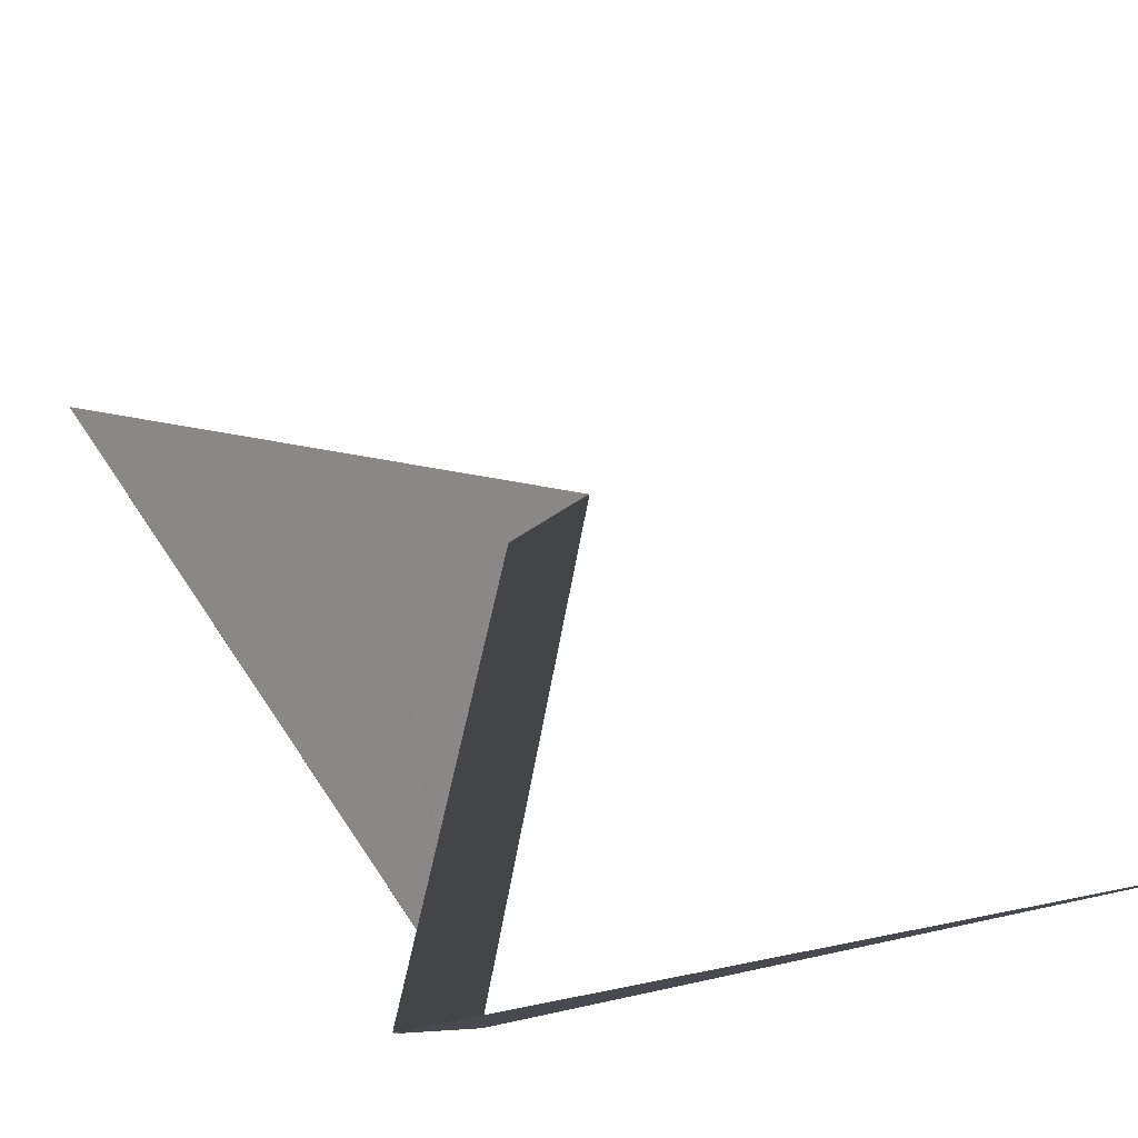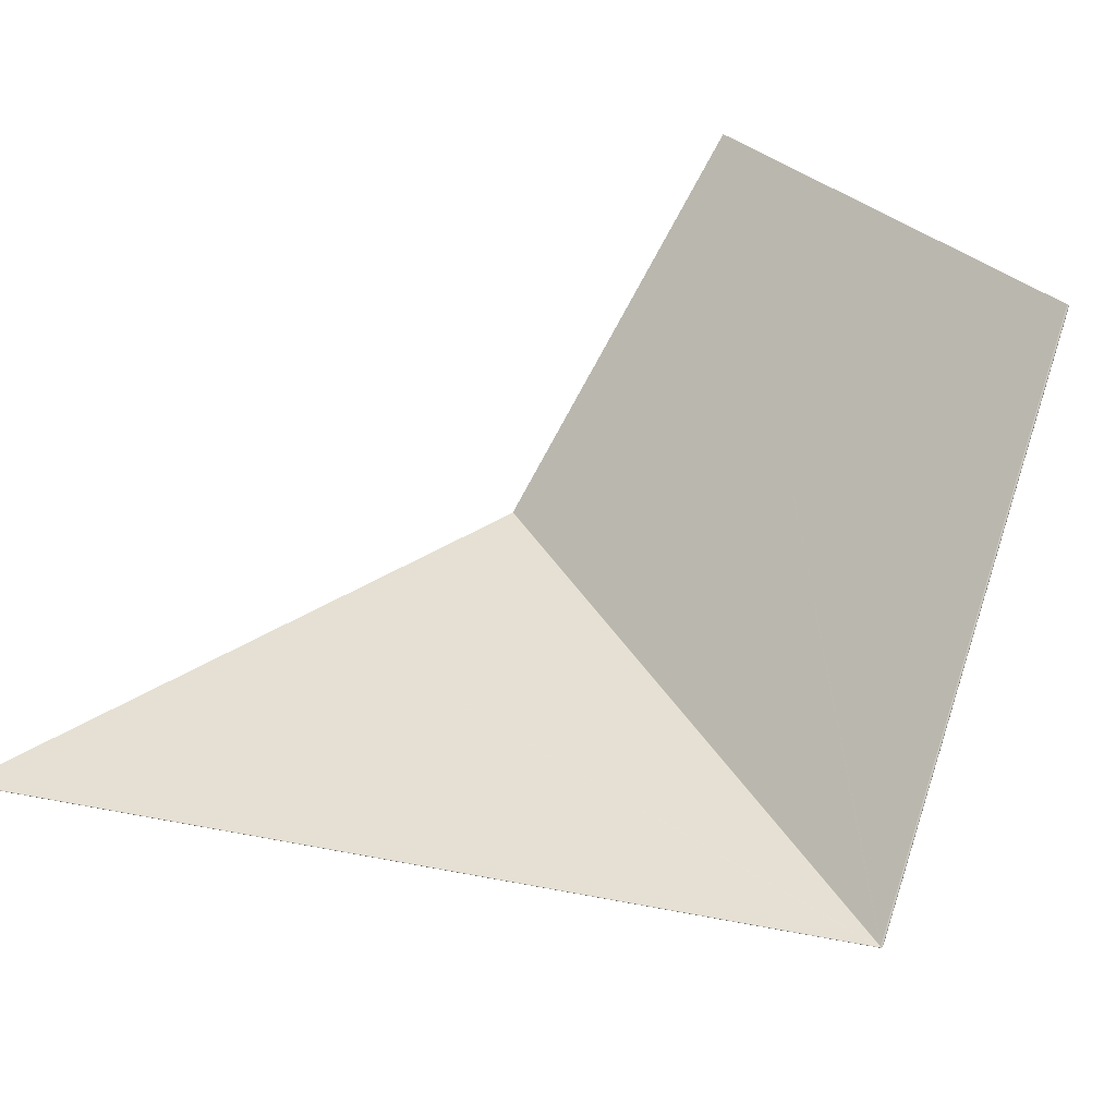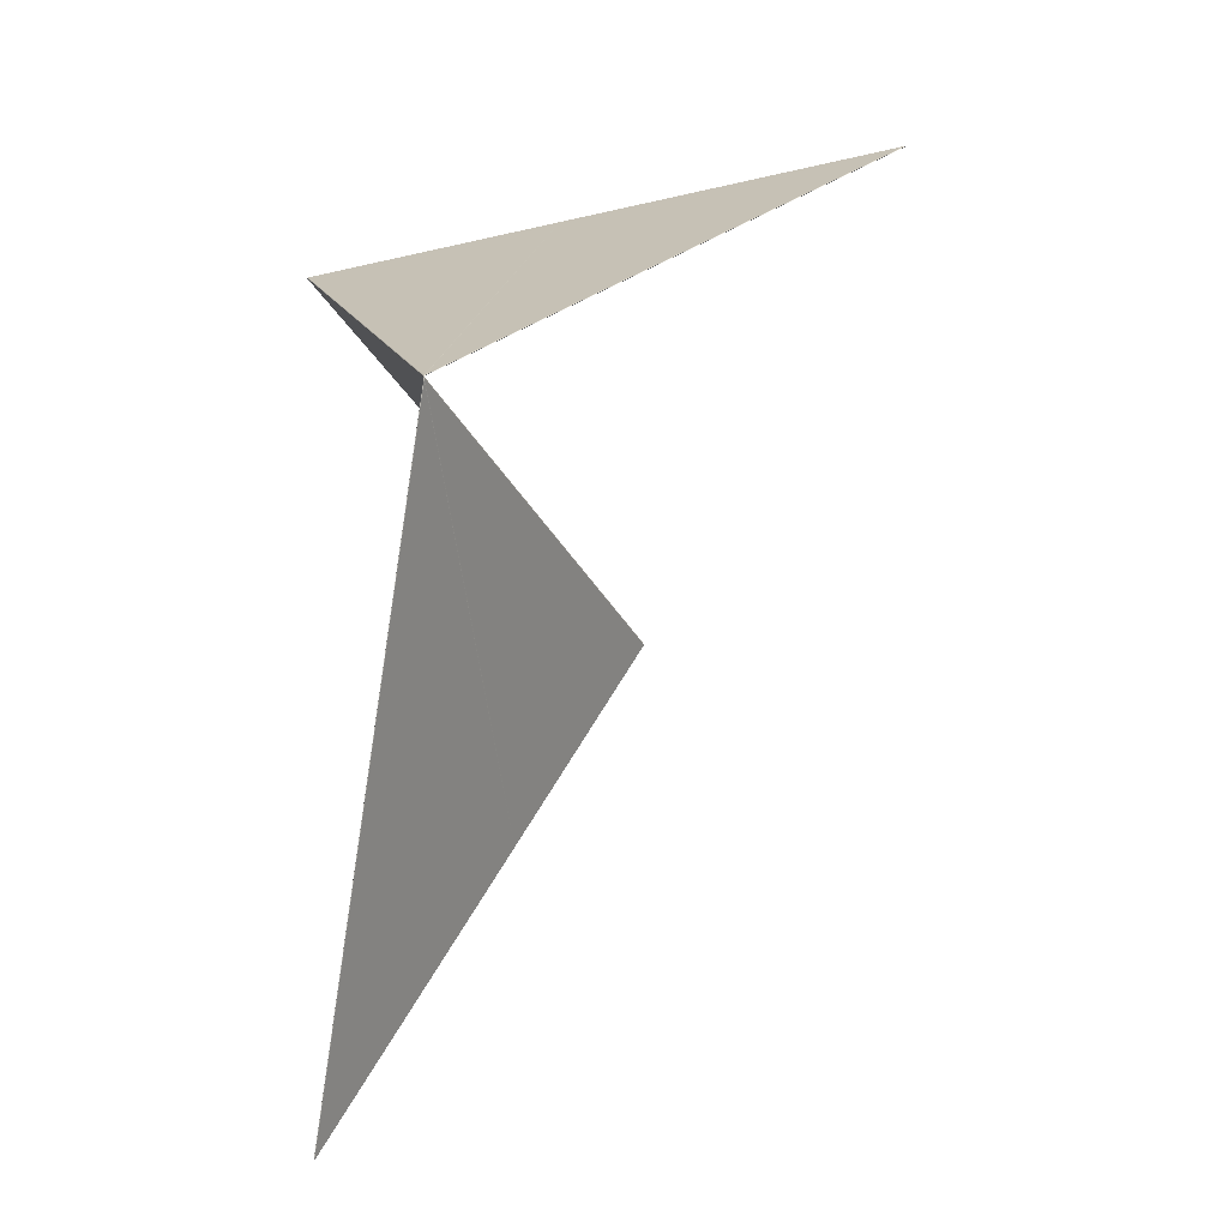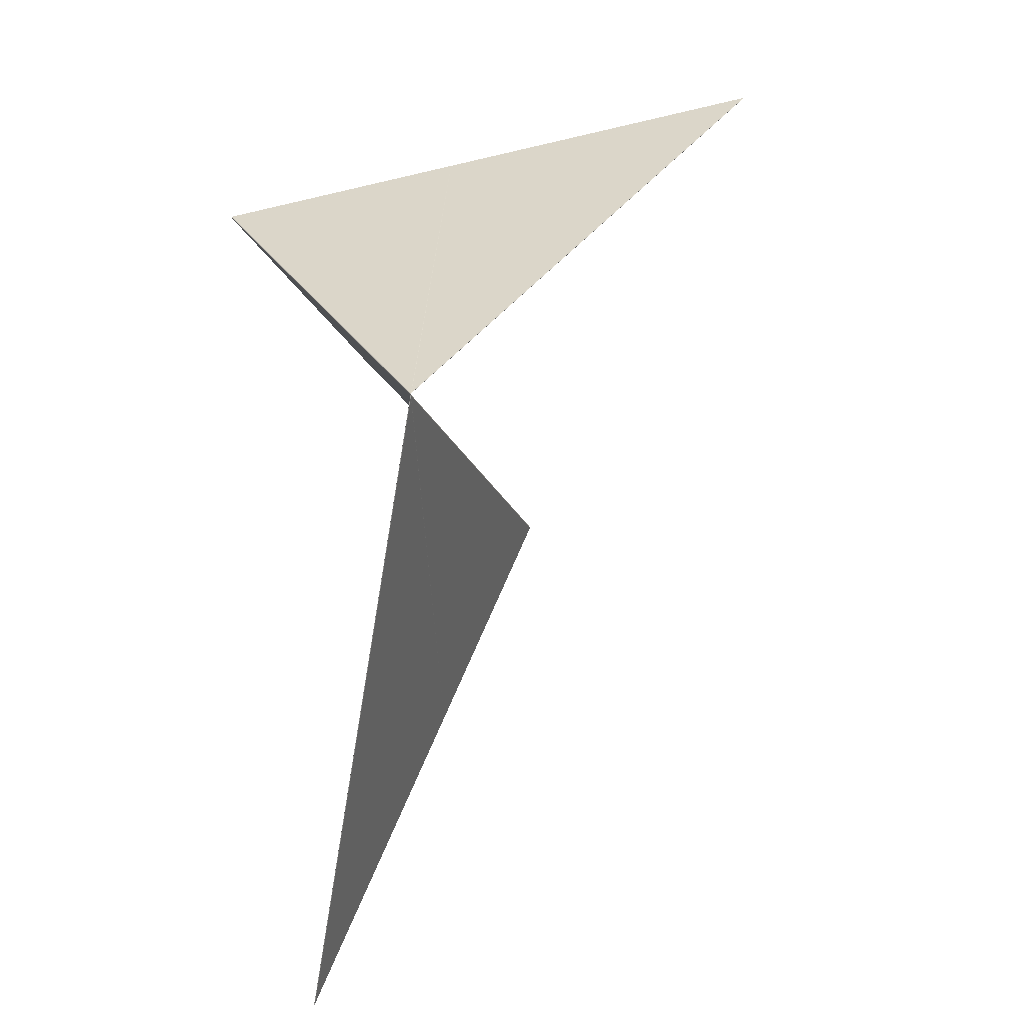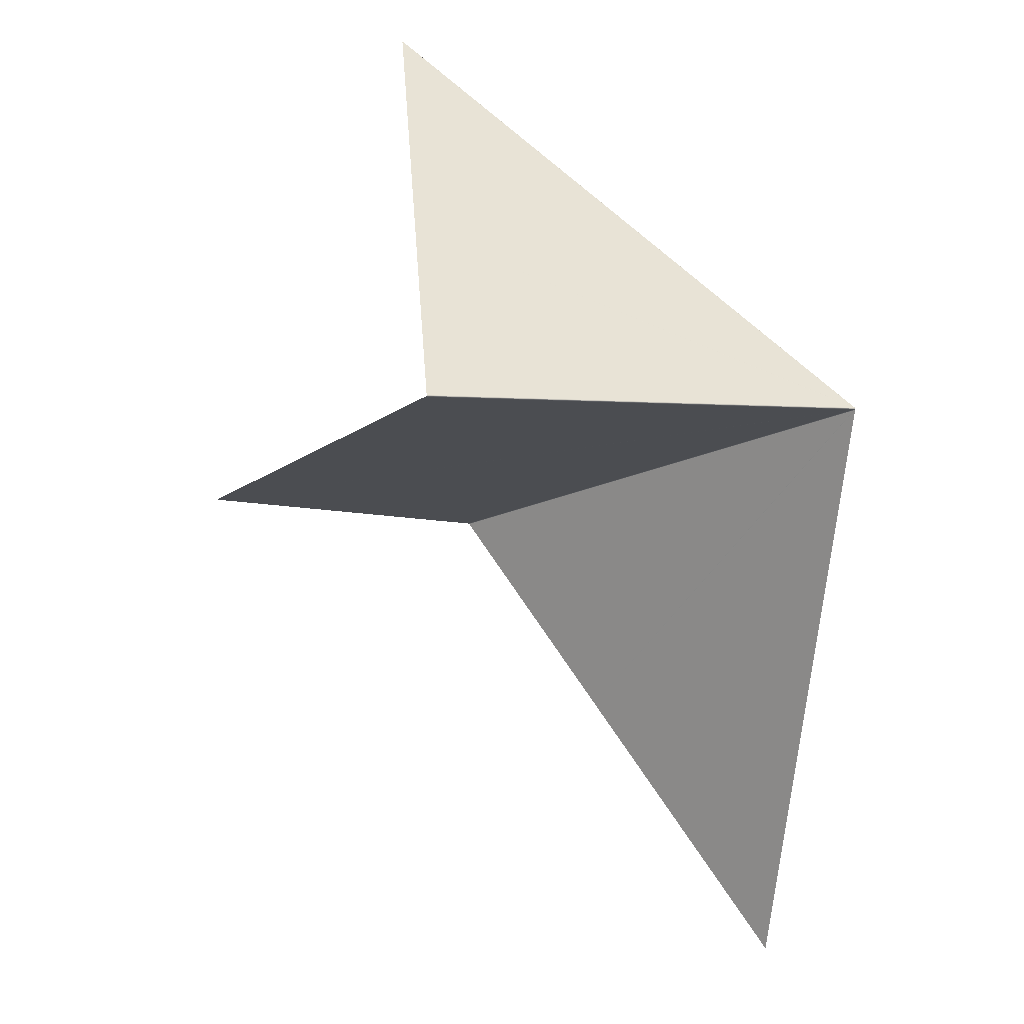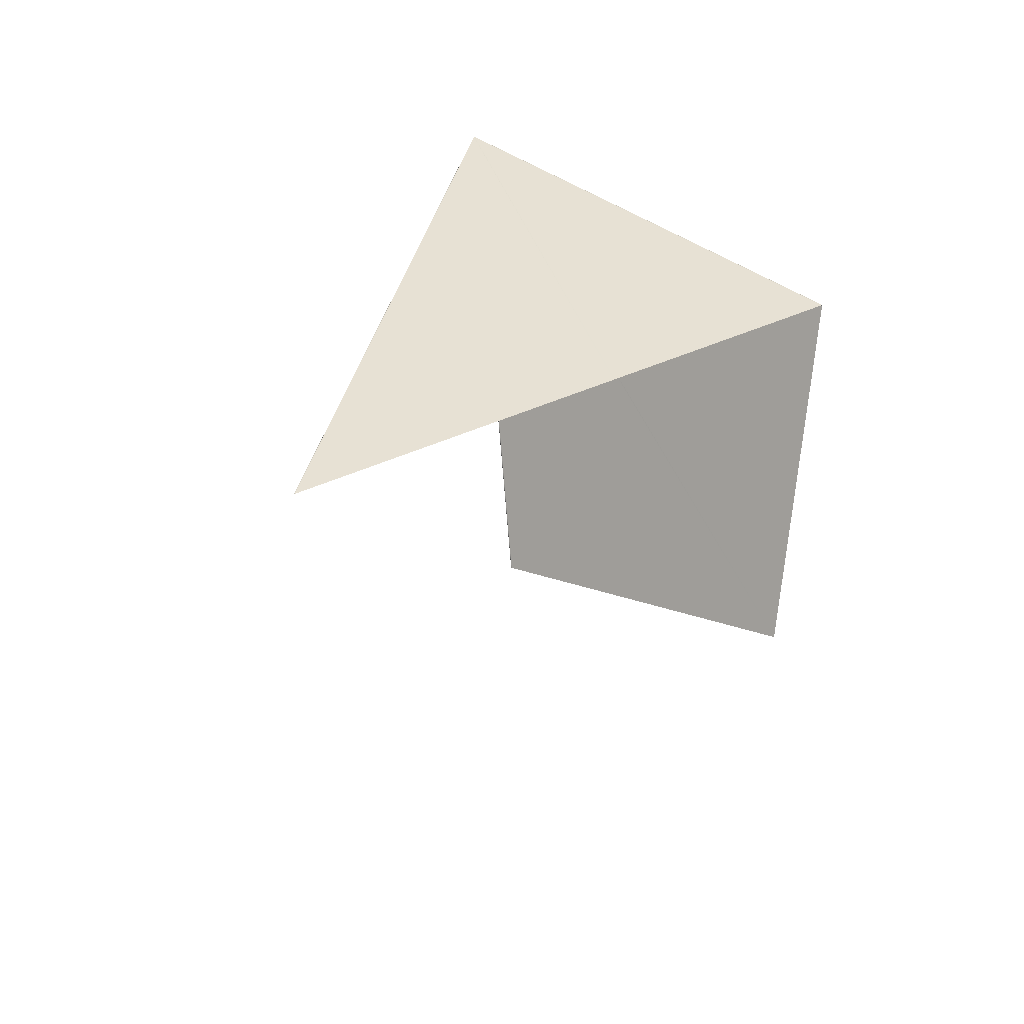
<metadata>
{"format":"obj","ext":"obj","renderer":"f3d","projection":"perspective","resolution":1024,"background":"white","views":[{"elev":63.1,"azim":-25.9,"up":"+Y"},{"elev":-15.0,"azim":-100.7,"up":"+Y"},{"elev":1.9,"azim":-4.5,"up":"+Z"},{"elev":13.8,"azim":-13.9,"up":"+Z"},{"elev":32.6,"azim":-100.0,"up":"+Z"},{"elev":61.4,"azim":144.7,"up":"+Z"}]}
</metadata>
<code>
v 0.0008513 0.004716 -0.01294
v -0.001167 0.002635 -0.01072
v 5.194e-06 -0.00223 -0.01201
v -0.001168 0.002635 -0.01072
v 3.612e-06 -0.002221 -0.01201
v -0.001167 0.002634 -0.01072
v 3.377e-06 -0.002223 -0.01201
v 6.112e-06 -0.002234 -0.01201
v 6.839e-06 -0.002223 -0.01201
v 3.688e-06 -0.002224 -0.01201
v 6.03e-06 -0.002234 -0.01201
v 0.0008499 0.004716 -0.01294
v 0.0008476 0.004715 -0.01294
v 3.815e-06 -0.002219 -0.01201
v -0.001167 0.002637 -0.01072
v 3.839e-06 -0.002239 -0.01201
v 6.205e-06 -0.002229 -0.01201
v 4.23e-06 -0.002224 -0.01201
v 5.11e-06 -0.002226 -0.01201
v 4.889e-06 -0.002229 -0.01201
v 4.358e-06 -0.002221 -0.01201
v 0.0008487 0.004716 -0.01294
v 5.453e-06 -0.002222 -0.01201
v 4.275e-06 -0.002227 -0.01201
v 0.0008526 0.004715 -0.01295
v 8.33e-06 -0.002223 -0.01201
v 0.0008537 0.004714 -0.01295
v 9.659e-06 -0.00223 -0.01202
v 1.174e-05 -0.002229 -0.01202
v 9.744e-06 -0.002222 -0.01202
v 8.023e-06 -0.002228 -0.01201
v 9.631e-06 -0.002226 -0.01202
v 1.084e-05 -0.002223 -0.01202
v 0.002252 0.001713 -0.01449
v 0.002251 0.001715 -0.01449
v 1.074e-05 -0.002221 -0.01202
v 0.0008545 0.004713 -0.01295
v 0.002253 0.001711 -0.01449
v 1.135e-05 -0.002226 -0.01202
v 9.438e-06 -0.002233 -0.01202
v 7.118e-06 -0.002237 -0.01202
v 7.856e-06 -0.002232 -0.01202
v 0.002253 0.001709 -0.01449
v 8.084e-06 -0.002235 -0.01203
v 8.852e-06 -0.002235 -0.01203
v 7.187e-06 -0.002238 -0.01203
v 5.83e-06 -0.002239 -0.01202
v 0.002252 0.001705 -0.0145
v 9.41e-06 -0.002234 -0.01203
v 0.0008844 0.0003942 -0.01638
v 0.0008835 0.0003933 -0.01638
v 1.006e-05 -0.002233 -0.01202
v 1.038e-05 -0.002233 -0.01203
v 0.0008825 0.0003924 -0.01639
v 8.29e-06 -0.002237 -0.01202
v 1.177e-05 -0.00223 -0.01203
v 1.161e-05 -0.002231 -0.01203
v 0.0008853 0.0003951 -0.01638
v 1.172e-05 -0.00223 -0.01203
v 0.002251 0.001704 -0.0145
v 1.073e-05 -0.002232 -0.01203
v 0.002253 0.001707 -0.01449
v 6.908e-06 -0.002236 -0.01203
v 6.041e-06 -0.002237 -0.01203
v 3.998e-06 -0.002239 -0.01203
v -0.0009877 -0.0014 -0.01896
v 6.217e-06 -0.002238 -0.01203
v 5.432e-06 -0.002238 -0.01203
v 5.135e-06 -0.002238 -0.01203
v 3.555e-06 -0.002238 -0.01203
v 2.343e-06 -0.002239 -0.01203
v 4.738e-06 -0.002239 -0.01203
v 1.598e-06 -0.002238 -0.01203
v 0.0008816 0.0003915 -0.01639
v 3.17e-06 -0.002239 -0.01202
v 0.0008807 0.0003906 -0.01639
v -0.0009895 -0.0014 -0.01896
v -0.0009914 -0.0014 -0.01896
v -0.0009865 -0.001399 -0.01896
v 5.693e-06 -0.002237 -0.01204
v 0.0008798 0.0003898 -0.01639
v 1.422e-06 -0.002237 -0.01202
v 1.057e-06 -0.002235 -0.01203
v 9.162e-07 -0.002237 -0.01203
v 5.071e-07 -0.002235 -0.01203
v 2.749e-06 -0.002231 -0.01203
v -0.0009925 -0.001398 -0.01896
v 3.148e-07 -0.002236 -0.01203
v 1.205e-07 -0.002234 -0.01203
v 0.0008772 0.0003962 -0.01638
v 7.059e-07 -0.002233 -0.01203
v -0.0009925 -0.001397 -0.01896
v 0.0008763 0.0003953 -0.01639
v 0.0008754 0.0003944 -0.01639
v 1.572e-06 -0.002233 -0.01203
v 1.852e-06 -0.002234 -0.01203
v 1.629e-06 -0.002237 -0.01202
v -0.0009918 -0.001395 -0.01896
v 3.575e-07 -0.002233 -0.01204
v 0.0008744 0.0003936 -0.01639
v 3.445e-06 -0.002231 -0.01202
v 5.843e-06 -0.002227 -0.01203
v 5.982e-06 -0.002227 -0.01203
v 5.391e-06 -0.002228 -0.01203
v 4.075e-06 -0.00223 -0.01203
v 9.438e-07 -0.002235 -0.01202
v 0.002247 0.001711 -0.01449
v 0.002247 0.00171 -0.0145
v 0.002246 0.001709 -0.0145
v 2.369e-06 -0.002234 -0.01202
v 0.0008781 0.0003971 -0.01638
v 5.745e-06 -0.002227 -0.01202
v 4.118e-06 -0.00223 -0.01202
v 3.294e-06 -0.002232 -0.01203
v 4.718e-06 -0.002229 -0.01203
v 0.0008791 0.000398 -0.01638
v 0.00088 0.0003989 -0.01638
v 6.38e-06 -0.002226 -0.01203
v 0.002245 0.001708 -0.0145
v 4.275e-06 -0.002225 -0.01202
v 3.882e-06 -0.002228 -0.01202
v 2.803e-06 -0.002227 -0.01202
v -2.149e-07 -0.002235 -0.01201
v 1.268e-06 -0.002229 -0.01202
v 3.393e-06 -0.002223 -0.01202
v 4.807e-06 -0.002222 -0.01202
v 5.524e-06 -0.002223 -0.01202
v 5.592e-06 -0.002225 -0.01202
v 0.0008487 0.004714 -0.01295
v 0.0008476 0.004715 -0.01295
v 0.0008464 0.004716 -0.01295
v 0.002247 0.001713 -0.01449
v 1.902e-06 -0.002223 -0.01202
v 0.002247 0.001714 -0.01449
v 2.112e-06 -0.002231 -0.01202
v 0.002246 0.001715 -0.01449
v 5.802e-06 -0.002221 -0.01202
v 0.0008496 0.004713 -0.01295
v -1.249e-06 -0.002231 -0.01201
v -2.193e-06 -0.002228 -0.01201
v -4.588e-07 -0.002227 -0.01201
v -1.614e-06 -0.002224 -0.01201
v -3.233e-08 -0.002236 -0.01201
v -1.29e-06 -0.002231 -0.01201
v -3.076e-06 -0.002224 -0.01201
v -2.145e-06 -0.002221 -0.01201
v -5.797e-07 -0.002221 -0.01201
v 5.161e-07 -0.002222 -0.01202
v -2.491e-06 -0.002226 -0.012
v -0.001173 0.002632 -0.01071
v -0.001174 0.002633 -0.01072
v -0.001173 0.002635 -0.01072
v 0.0008437 0.004716 -0.01295
v 0.000845 0.004716 -0.01295
v 0.0008426 0.004715 -0.01294
v -1.122e-06 -0.002219 -0.01201
v -0.001172 0.002637 -0.01072
v 0.00143 0.002372 -0.01014
v 4.889e-06 -0.002222 -0.012
v -0.001165 0.00263 -0.01071
v 6.854e-06 -0.002226 -0.012
v 5.451e-06 -0.002224 -0.012
v 2.882e-06 -0.002224 -0.012
v -1.753e-07 -0.002226 -0.012
v 1.726e-06 -0.002233 -0.012
v 4.855e-06 -0.00223 -0.012
v 5.524e-07 -0.00223 -0.012
v 3.264e-06 -0.002227 -0.012
v -0.001169 0.00263 -0.01071
v -0.001172 0.002631 -0.01071
v 7.297e-06 -0.002232 -0.012
v 3.622e-06 -0.002236 -0.012
v 0.001432 0.002372 -0.01014
v 0.001434 0.002372 -0.01014
v 0.001436 0.002372 -0.01014
v 8.761e-06 -0.002227 -0.012
v 0.00499 0.002018 -0.009366
v 0.004992 0.002018 -0.009367
v 0.004993 0.002018 -0.009369
v 0.004988 0.002018 -0.009367
v 1.466e-05 -0.002226 -0.01199
v 0.001441 0.002371 -0.01014
v 1.211e-05 -0.00223 -0.012
v 9.708e-06 -0.002231 -0.012
v 1.17e-05 -0.002232 -0.012
v 8.794e-06 -0.002234 -0.012
v 6.755e-06 -0.002236 -0.012
v 1.134e-05 -0.002233 -0.012
v 1.446e-05 -0.002229 -0.012
v 1.413e-05 -0.002228 -0.012
v 1.305e-05 -0.002227 -0.01199
v 1.091e-05 -0.002228 -0.012
v 1.508e-05 -0.00223 -0.012
v 0.001437 0.002371 -0.01014
v 0.001439 0.002371 -0.01014
v 0.001441 0.002373 -0.01015
v 0.001439 0.002373 -0.01015
v 0.001437 0.002374 -0.01015
v 0.004993 0.002019 -0.009371
v 1.353e-05 -0.002228 -0.012
v 0.001443 0.002373 -0.01014
v 1.62e-05 -0.002224 -0.012
v 0.00499 0.00202 -0.009373
v 1.259e-05 -0.002231 -0.012
v 1.12e-05 -0.002229 -0.012
v 9.753e-06 -0.002233 -0.012
v 6.84e-06 -0.002235 -0.01201
v 8.84e-06 -0.00223 -0.012
v 1.246e-05 -0.002226 -0.012
v 1.459e-05 -0.002225 -0.012
v 1.558e-05 -0.002226 -0.012
v 1.54e-05 -0.002228 -0.012
v 1.03e-05 -0.002225 -0.012
v 0.004991 0.00202 -0.009372
v -0.001165 0.002633 -0.01071
v -0.001166 0.002633 -0.01071
v 0.001435 0.002374 -0.01015
v 6.354e-06 -0.002225 -0.012
v 7.423e-06 -0.002228 -0.012
v 5.47e-06 -0.002227 -0.01201
v 6.49e-06 -0.002231 -0.01201
v -0.001163 0.002632 -0.01071
v 6.432e-06 -0.00222 -0.012
v 0.001432 0.002374 -0.01015
v 4.639e-06 -0.002224 -0.012
v 5.8e-06 -0.002222 -0.012
v 6.994e-06 -0.002222 -0.012
v 8.397e-06 -0.002224 -0.012
v 0.001434 0.002374 -0.01015
o DodecagonShape_web
f 16 8 3 11
f 21 22 13 14
f 9 1 12 23
f 23 12 22 21
f 20 24 7 10
f 24 3 19 18
f 5 2 4 7
f 13 15 14
f 14 15 2 5
f 7 4 6 10
f 18 19 23 21
f 19 17 9 23
f 3 8 17 19
f 11 3 24 20
f 7 24 18 5
f 5 18 21 14
f 30 27 25 26
f 26 25 1 9
f 31 42 28 32
f 17 31 26 9
f 28 40 29 39
f 16 41 42 8
f 35 37 36
f 32 28 39 33
f 30 32 33 36
f 42 41 40 28
f 29 43 38 39
f 39 38 34 33
f 36 37 27 30
f 33 34 35 36
f 8 42 31 17
f 26 31 32 30
f 40 52 56 29
f 45 46 44 49
f 55 47 46 45
f 41 55 52 40
f 56 62 43 29
f 58 60 59
f 57 53 61 59
f 16 47 55 41
f 56 52 53 57
f 53 45 49 61
f 44 54 51 49
f 52 55 45 53
f 59 60 48 57
f 57 48 62 56
f 49 51 50 61
f 61 50 58 59
f 47 72 67 46
f 73 78 77 70
f 70 77 66 69
f 69 66 79 80
f 79 81 80
f 72 75 71 65
f 16 75 72 47
f 64 76 74 63
f 63 74 54 44
f 65 71 73 70
f 80 81 76 64
f 64 68 69 80
f 63 67 68 64
f 68 65 70 69
f 67 72 65 68
f 46 67 63 44
f 71 84 88 73
f 83 96 86 95
f 82 97 96 83
f 100 98 99
f 86 90 93 95
f 95 93 94 91
f 91 94 100 99
f 89 92 87 88
f 75 82 84 71
f 88 87 78 73
f 84 82 83 85
f 85 83 95 91
f 88 84 85 89
f 16 97 82 75
f 89 85 91 99
f 99 98 92 89
f 104 115 103 118
f 105 114 115 104
f 119 117 118
f 112 107 108 102
f 102 108 109 103
f 103 109 119 118
f 104 116 111 105
f 105 111 90 86
f 115 113 102 103
f 16 106 110 97
f 97 110 114 96
f 114 110 113 115
f 96 114 105 86
f 113 101 112 102
f 110 106 101 113
f 118 117 116 104
f 127 120 126 137
f 138 136 137
f 101 121 128 112
f 122 124 133 125
f 135 123 124 122
f 106 135 121 101
f 121 135 122 120
f 120 122 125 126
f 128 132 107 112
f 16 123 135 106
f 133 131 130 125
f 127 134 132 128
f 126 129 138 137
f 128 121 120 127
f 137 136 134 127
f 125 130 129 126
f 157 155 156
f 149 150 151 145
f 145 151 152 146
f 146 152 157 156
f 147 153 154 148
f 147 142 146 156
f 148 141 142 147
f 142 140 145 146
f 141 139 140 142
f 124 141 148 133
f 140 144 149 145
f 139 143 144 140
f 123 139 141 124
f 156 155 153 147
f 148 154 131 133
f 16 143 139 123
f 164 170 150 149
f 163 169 170 164
f 163 168 162 159
f 164 167 168 163
f 168 166 161 162
f 167 165 166 168
f 144 167 164 149
f 166 171 176 161
f 162 173 158 159
f 165 172 171 166
f 143 165 167 144
f 158 160 159
f 159 160 169 163
f 16 172 165 143
f 176 175 174 161
f 161 174 173 162
f 193 179 178 189
f 189 178 177 190
f 190 177 180 181
f 191 195 194 192
f 192 194 175 176
f 191 183 190 181
f 192 184 183 191
f 183 185 189 190
f 184 186 185 183
f 171 184 192 176
f 180 182 181
f 185 188 193 189
f 186 187 188 185
f 172 186 184 171
f 16 187 186 172
f 181 182 195 191
f 213 198 197 209
f 209 197 196 210
f 210 196 201 202
f 211 214 199 212
f 212 199 179 193
f 211 200 210 202
f 212 204 200 211
f 200 205 209 210
f 204 206 205 200
f 201 203 202
f 188 204 212 193
f 205 208 213 209
f 206 207 208 205
f 187 206 204 188
f 16 207 206 187
f 202 203 214 211
f 228 217 198 213
f 227 229 217 228
f 226 215 222 223
f 225 216 215 226
f 10 6 216 225
f 227 218 226 223
f 228 219 218 227
f 218 220 225 226
f 222 224 223
f 219 221 220 218
f 208 219 228 213
f 220 20 10 225
f 221 11 20 220
f 207 221 219 208
f 16 11 221 207
f 223 224 229 227

</code>
